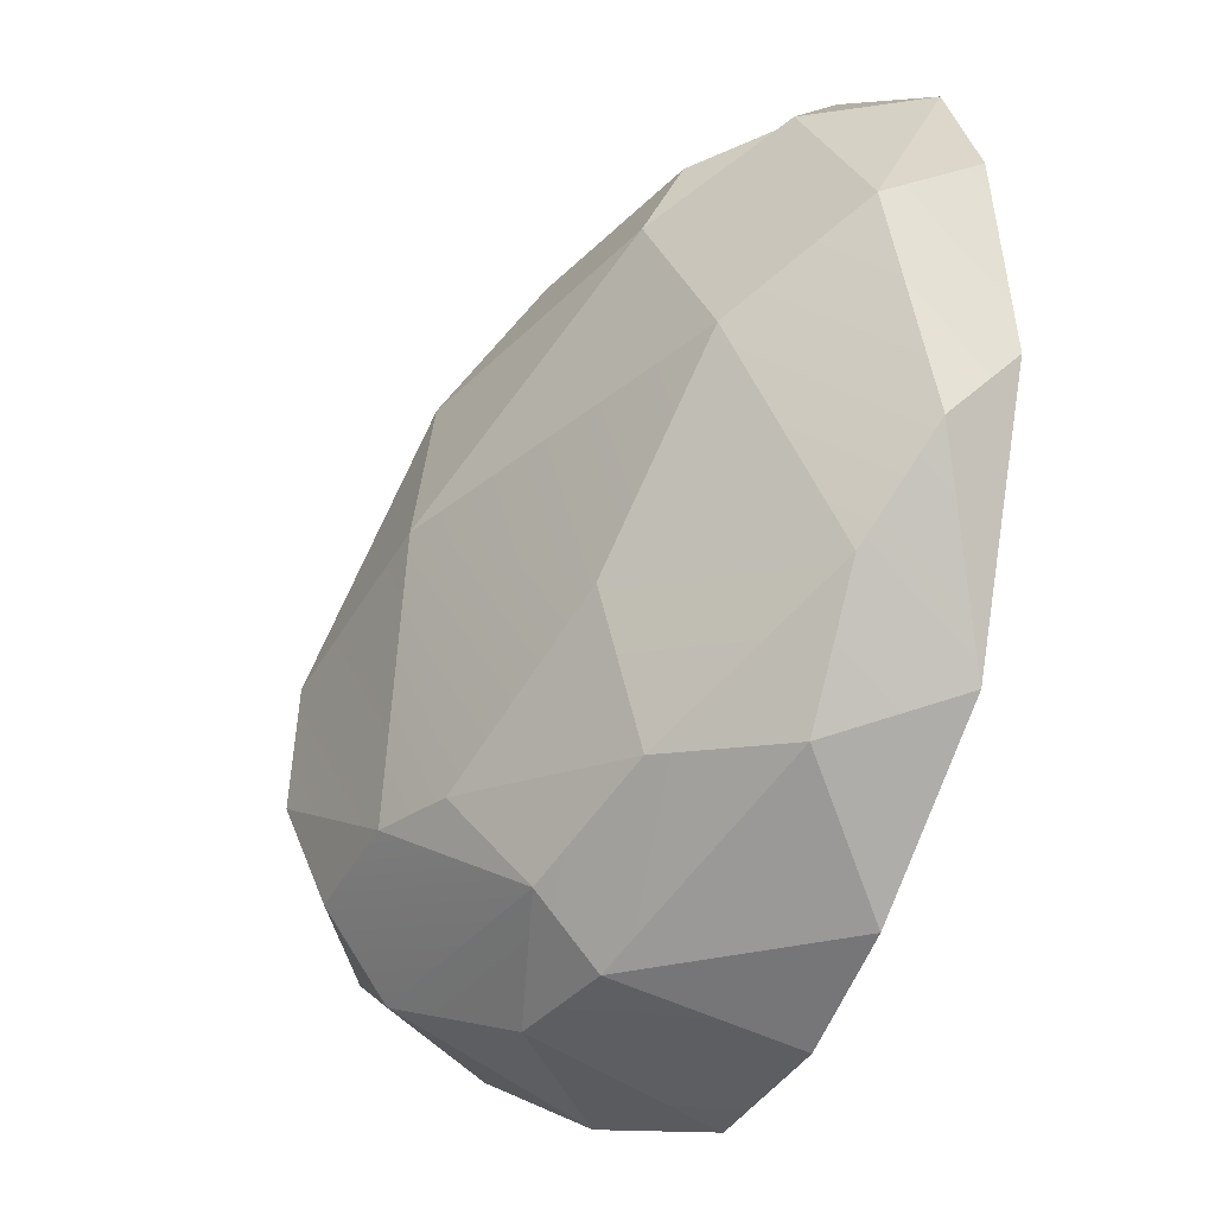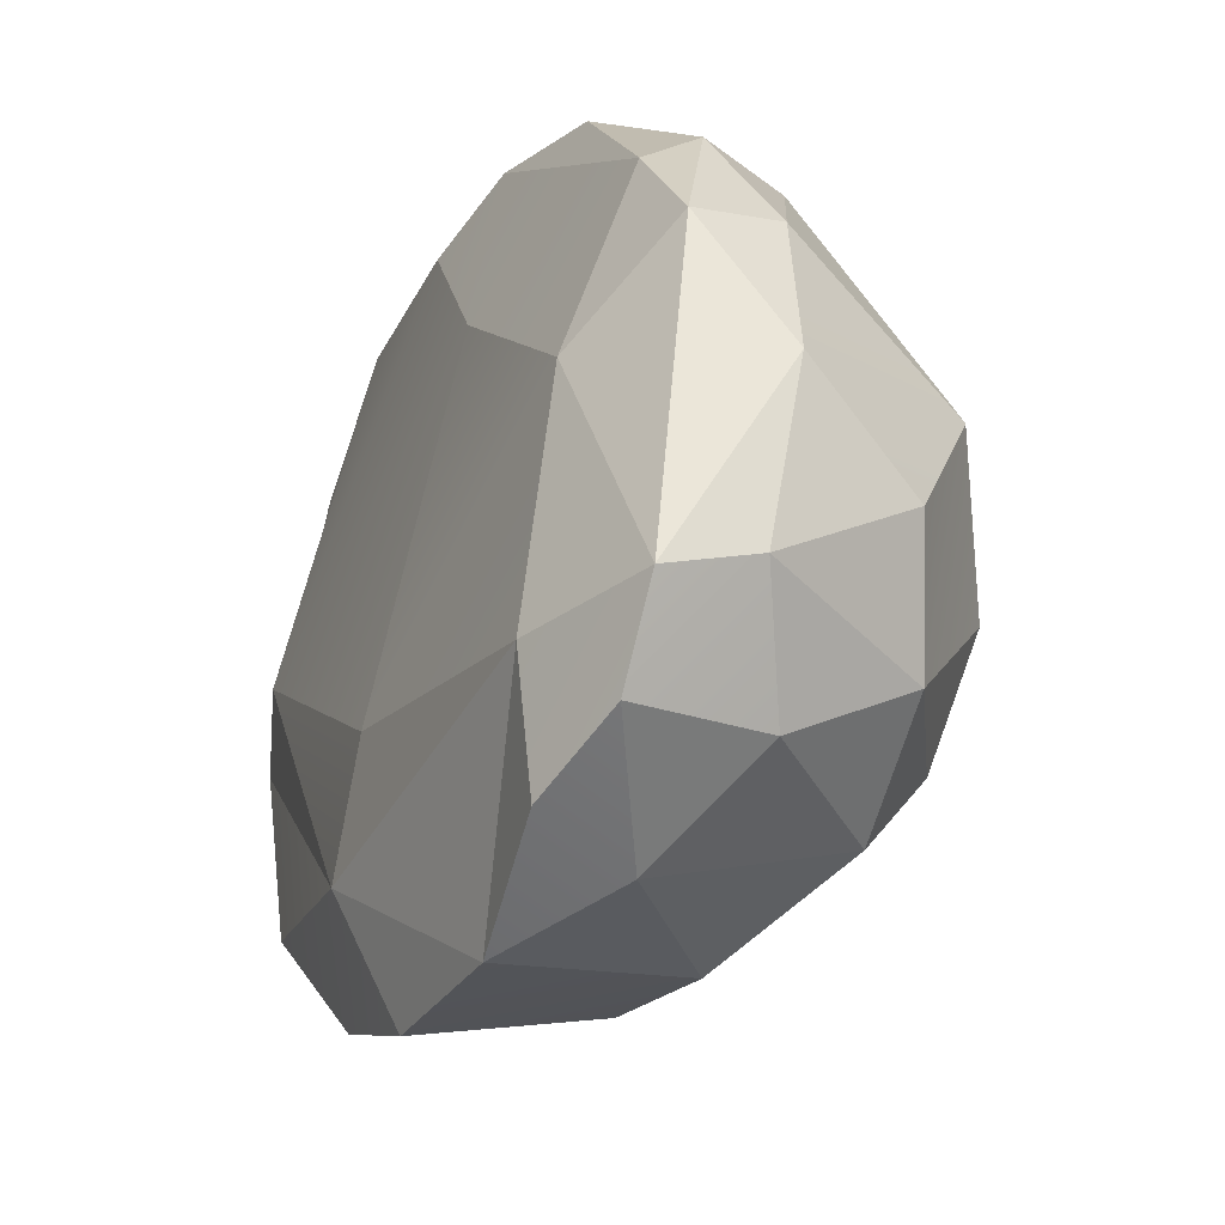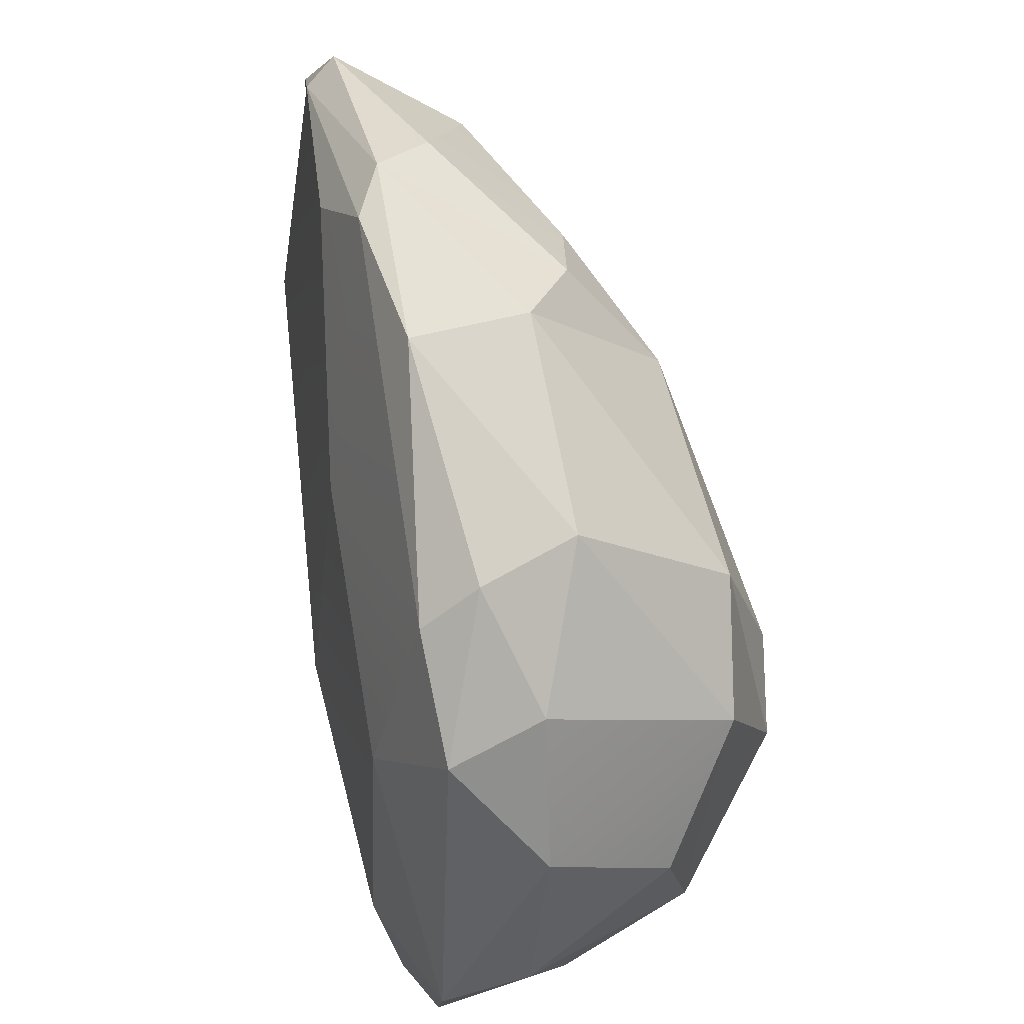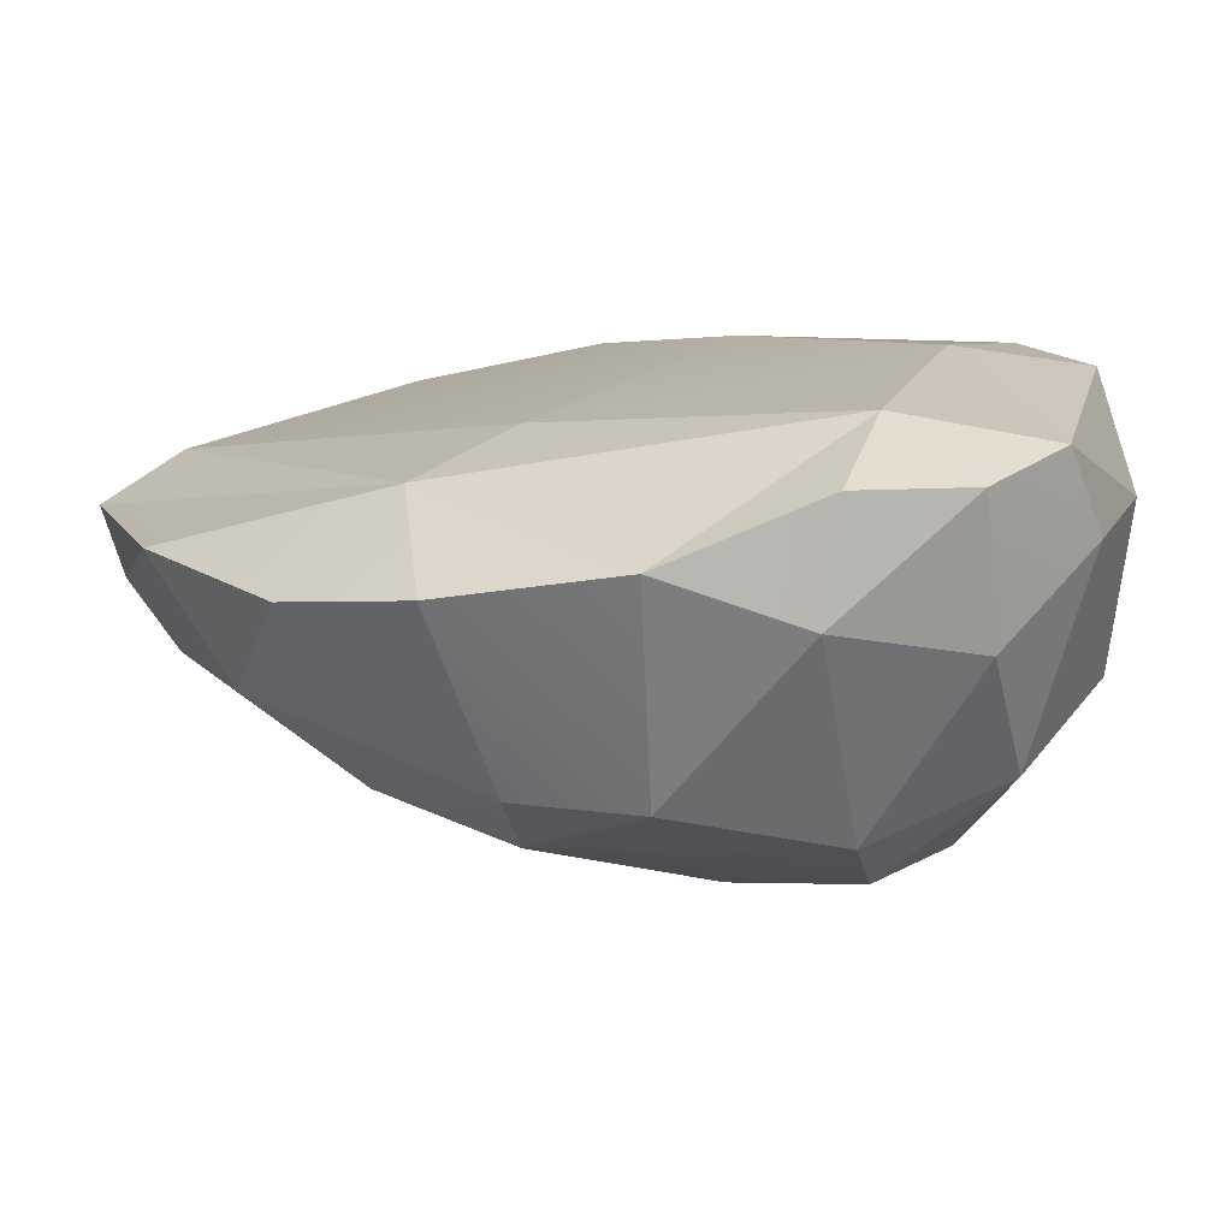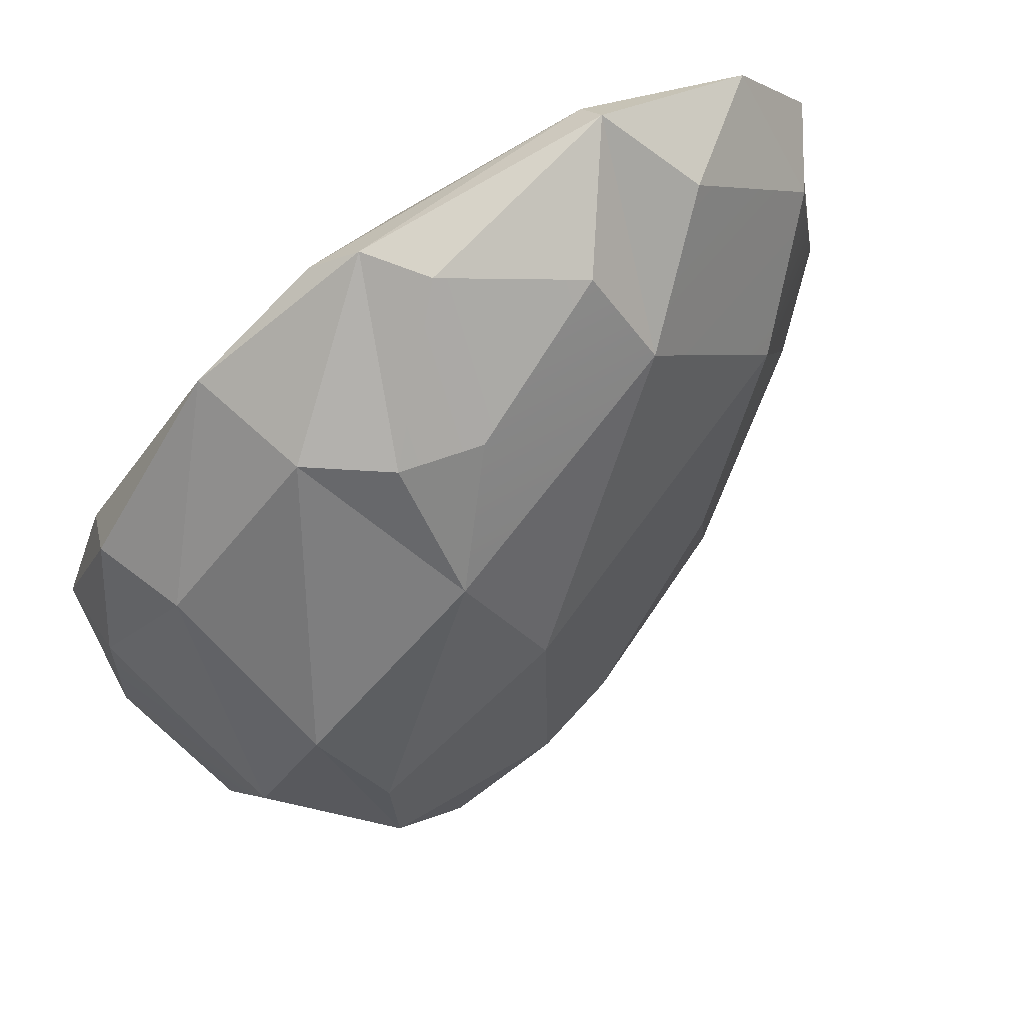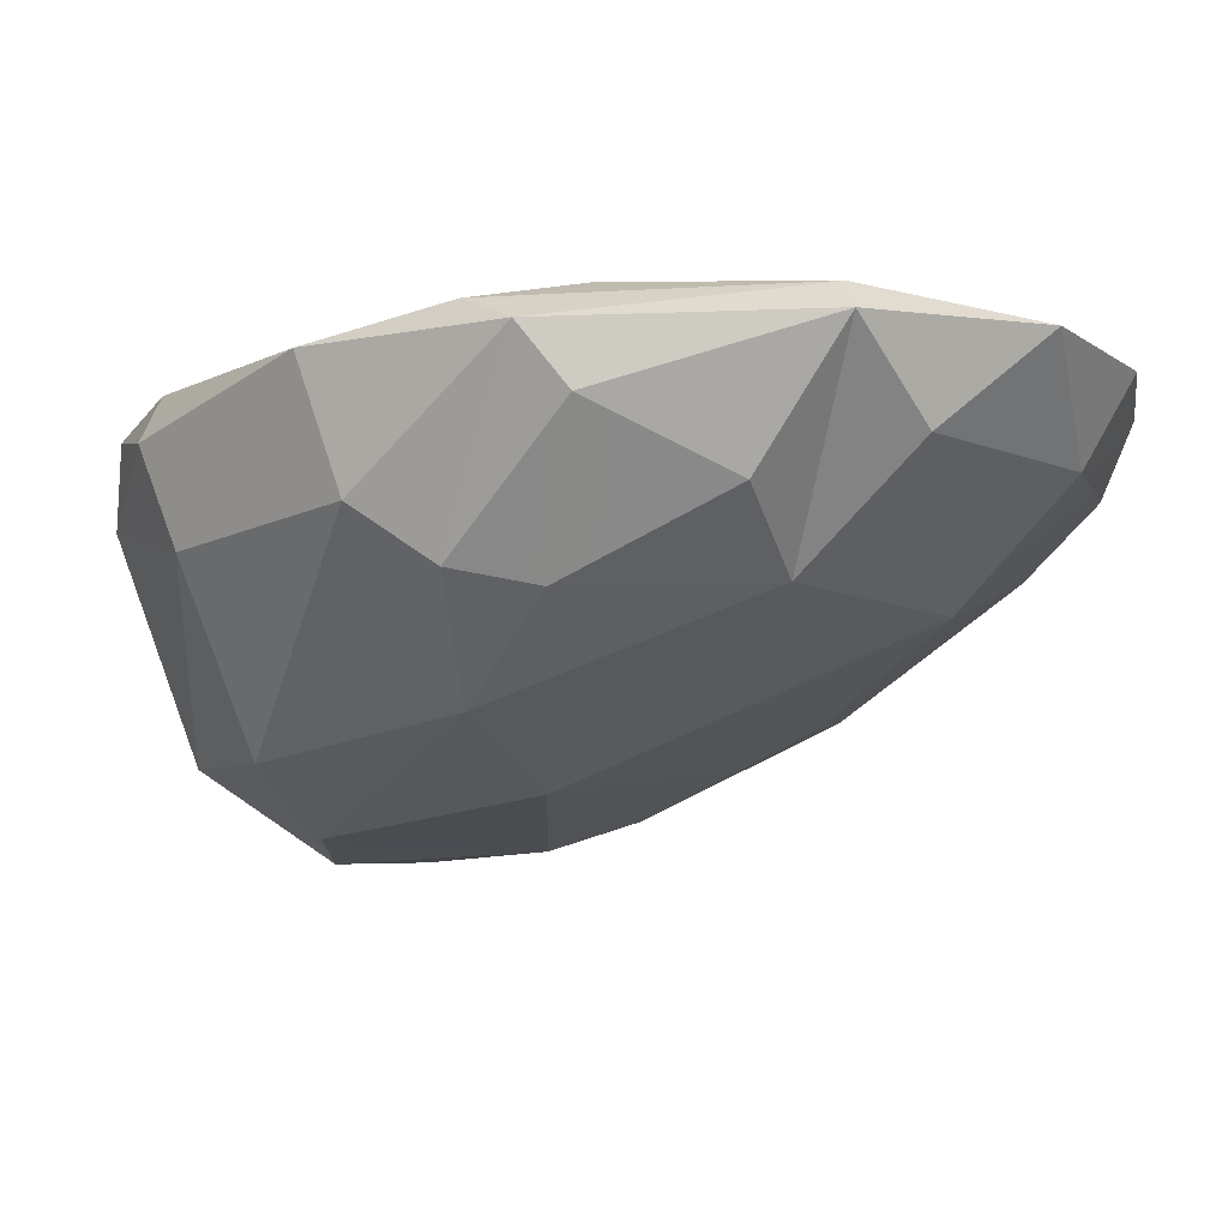
<metadata>
{"format":"obj","ext":"obj","renderer":"f3d","projection":"perspective","resolution":1024,"background":"white","views":[{"elev":-20.0,"azim":-114.2,"up":"+Z"},{"elev":-43.6,"azim":64.1,"up":"+Z"},{"elev":27.9,"azim":78.2,"up":"+Z"},{"elev":-77.3,"azim":9.6,"up":"+Z"},{"elev":69.0,"azim":151.2,"up":"+Z"},{"elev":79.5,"azim":-179.1,"up":"+Z"}]}
</metadata>
<code>
g SM_Env_Rock_Round_01
v -0.2854 -0.01461 0.7046
v 0.2007 -0.0006693 0.6491
v 0.0312 -0.03795 0.6053
v -0.2854 -0.01461 0.7046
v -0.2936 0.03414 0.7527
v 0.1308 0.04084 0.7094
v -0.2854 -0.01461 0.7046
v 0.1308 0.04084 0.7094
v 0.2007 -0.0006693 0.6491
v -0.566 0.0172 0.627
v -0.2936 0.03414 0.7527
v -0.2854 -0.01461 0.7046
v 0.2007 -0.0006693 0.6491
v 0.4222 0.03706 0.5388
v 0.6492 0.008189 0.1695
v 0.2007 -0.0006693 0.6491
v 0.1308 0.04084 0.7094
v 0.4222 0.03706 0.5388
v 0.1308 0.04084 0.7094
v 0.3525 0.2385 0.5333
v 0.4222 0.03706 0.5388
v 0.1308 0.04084 0.7094
v 0.2221 0.3258 0.544
v 0.3525 0.2385 0.5333
v 0.05429 0.1351 0.7114
v 0.2221 0.3258 0.544
v 0.1308 0.04084 0.7094
v 0.6688 0.09585 0.2416
v 0.4222 0.03706 0.5388
v 0.6039 0.2578 0.2771
v 0.4222 0.03706 0.5388
v 0.3525 0.2385 0.5333
v 0.6039 0.2578 0.2771
v 0.3525 0.2385 0.5333
v 0.5032 0.5297 0.1219
v 0.6039 0.2578 0.2771
v -0.566 0.0172 0.627
v -0.3984 0.1639 0.6472
v -0.2936 0.03414 0.7527
v -0.566 0.0172 0.627
v -0.623 0.1587 0.4161
v -0.3984 0.1639 0.6472
v 0.1308 0.04084 0.7094
v -0.2936 0.03414 0.7527
v 0.05429 0.1351 0.7114
v -0.2936 0.03414 0.7527
v -0.1686 0.2323 0.6603
v 0.05429 0.1351 0.7114
v -0.3984 0.1639 0.6472
v -0.2312 0.3316 0.5082
v -0.2936 0.03414 0.7527
v -0.2936 0.03414 0.7527
v -0.2312 0.3316 0.5082
v -0.1686 0.2323 0.6603
v -0.4678 0.3283 0.2549
v 0.09027 0.5646 0.1069
v -0.2312 0.3316 0.5082
v -0.2312 0.3316 0.5082
v 0.09027 0.5646 0.1069
v 0.1966 0.4869 0.3608
v 0.085 0.3503 0.5477
v 0.1966 0.4869 0.3608
v 0.2221 0.3258 0.544
v 0.2221 0.3258 0.544
v 0.1966 0.4869 0.3608
v 0.3525 0.2385 0.5333
v 0.09027 0.5646 0.1069
v 0.4224 0.6167 -0.04598
v 0.1966 0.4869 0.3608
v 0.1966 0.4869 0.3608
v 0.5032 0.5297 0.1219
v 0.3525 0.2385 0.5333
v 0.1966 0.4869 0.3608
v 0.4224 0.6167 -0.04598
v 0.5032 0.5297 0.1219
v 0.5032 0.5297 0.1219
v 0.4201 0.6342 -0.2413
v 0.6117 0.5132 -0.07811
v 0.4224 0.6167 -0.04598
v 0.4201 0.6342 -0.2413
v 0.5032 0.5297 0.1219
v 0.09857 0.5982 -0.3533
v 0.2904 0.6119 -0.4199
v 0.4201 0.6342 -0.2413
v 0.4201 0.6342 -0.2413
v 0.2904 0.6119 -0.4199
v 0.5052 0.4764 -0.4857
v 0.2904 0.6119 -0.4199
v 0.276 0.514 -0.568
v 0.5052 0.4764 -0.4857
v -0.3058 0.4374 -0.0881
v -0.3562 0.3899 -0.342
v -0.04504 0.5512 -0.3371
v -0.04504 0.5512 -0.3371
v -0.1565 0.465 -0.4831
v 0.09857 0.5982 -0.3533
v -0.3562 0.3899 -0.342
v -0.1565 0.465 -0.4831
v -0.04504 0.5512 -0.3371
v -0.1623 0.3667 -0.5968
v -0.4057 0.06822 -0.5616
v -0.2108 0.07105 -0.6881
v -0.1623 0.3667 -0.5968
v -0.5093 0.2237 -0.3457
v -0.4057 0.06822 -0.5616
v -0.1565 0.465 -0.4831
v -0.1623 0.3667 -0.5968
v 0.02458 0.4037 -0.6422
v -0.1565 0.465 -0.4831
v 0.02458 0.4037 -0.6422
v 0.276 0.514 -0.568
v -0.1565 0.465 -0.4831
v 0.2904 0.6119 -0.4199
v 0.09857 0.5982 -0.3533
v 0.02458 0.4037 -0.6422
v 0.2693 0.1863 -0.7247
v 0.276 0.514 -0.568
v 0.5052 0.4764 -0.4857
v 0.276 0.514 -0.568
v 0.4829 0.2752 -0.6247
v 0.5052 0.4764 -0.4857
v 0.4829 0.2752 -0.6247
v 0.6502 0.1767 -0.5025
v 0.276 0.514 -0.568
v 0.2693 0.1863 -0.7247
v 0.4829 0.2752 -0.6247
v 0.2693 0.1863 -0.7247
v 0.4989 0.05202 -0.6661
v 0.4829 0.2752 -0.6247
v 0.02458 0.4037 -0.6422
v 0.06623 0.07011 -0.7527
v 0.2693 0.1863 -0.7247
v 0.06623 0.07011 -0.7527
v 0.394 -0.03917 -0.5174
v 0.3214 0.01908 -0.7071
v -0.2108 0.07105 -0.6881
v -0.2212 -0.03917 -0.4683
v 0.06623 0.07011 -0.7527
v 0.06623 0.07011 -0.7527
v -0.2212 -0.03917 -0.4683
v 0.394 -0.03917 -0.5174
v -0.2212 -0.03917 -0.4683
v -0.06809 -0.0675 -0.314
v 0.394 -0.03917 -0.5174
v -0.2212 -0.03917 -0.4683
v -0.6102 -0.03368 0.2179
v -0.06809 -0.0675 -0.314
v -0.608 0.02113 -0.2763
v -0.7419 0.01804 0.1493
v -0.7419 0.01804 0.1493
v -0.6102 -0.03368 0.2179
v -0.2212 -0.03917 -0.4683
v 0.6492 0.008189 0.1695
v 0.739 0.03218 -0.02287
v 0.5233 -0.04993 -0.1325
v 0.6492 0.008189 0.1695
v 0.6688 0.09585 0.2416
v 0.739 0.03218 -0.02287
v 0.4222 0.03706 0.5388
v 0.6688 0.09585 0.2416
v 0.6492 0.008189 0.1695
v 0.739 0.03218 -0.02287
v 0.6688 0.09585 0.2416
v 0.7286 0.183 0.0392
v 0.5233 -0.04993 -0.1325
v 0.739 0.03218 -0.02287
v 0.6201 0.03776 -0.5542
v 0.5233 -0.04993 -0.1325
v 0.6201 0.03776 -0.5542
v 0.394 -0.03917 -0.5174
v 0.7419 0.1879 -0.2211
v 0.6502 0.1767 -0.5025
v 0.6201 0.03776 -0.5542
v 0.739 0.03218 -0.02287
v 0.7419 0.1879 -0.2211
v 0.6201 0.03776 -0.5542
v 0.739 0.03218 -0.02287
v 0.7286 0.183 0.0392
v 0.7419 0.1879 -0.2211
v 0.7419 0.1879 -0.2211
v 0.6513 0.4056 -0.3208
v 0.6502 0.1767 -0.5025
v 0.6513 0.4056 -0.3208
v 0.5052 0.4764 -0.4857
v 0.6502 0.1767 -0.5025
v 0.6688 0.09585 0.2416
v 0.6039 0.2578 0.2771
v 0.7286 0.183 0.0392
v 0.7286 0.183 0.0392
v 0.6039 0.2578 0.2771
v 0.6117 0.5132 -0.07811
v 0.6039 0.2578 0.2771
v 0.5032 0.5297 0.1219
v 0.6117 0.5132 -0.07811
v -0.6102 -0.03368 0.2179
v -0.7419 0.01804 0.1493
v -0.6925 0.02872 0.454
v -0.6102 -0.03368 0.2179
v -0.6925 0.02872 0.454
v -0.2854 -0.01461 0.7046
v -0.6925 0.02872 0.454
v -0.566 0.0172 0.627
v -0.2854 -0.01461 0.7046
v -0.6102 -0.03368 0.2179
v 0.0312 -0.03795 0.6053
v 0.2459 -0.06578 0.2111
v -0.06809 -0.0675 -0.314
v -0.06809 -0.0675 -0.314
v 0.5233 -0.04993 -0.1325
v 0.394 -0.03917 -0.5174
v -0.6925 0.02872 0.454
v -0.623 0.1587 0.4161
v -0.566 0.0172 0.627
v -0.4057 0.06822 -0.5616
v -0.5093 0.2237 -0.3457
v -0.608 0.02113 -0.2763
v -0.608 0.02113 -0.2763
v -0.7067 0.1182 0.05796
v -0.7419 0.01804 0.1493
v -0.5093 0.2237 -0.3457
v -0.3562 0.3899 -0.342
v -0.6159 0.2061 -0.1149
v 0.05429 0.1351 0.7114
v 0.085 0.3503 0.5477
v 0.2221 0.3258 0.544
v -0.1686 0.2323 0.6603
v -0.2312 0.3316 0.5082
v 0.085 0.3503 0.5477
v -0.1686 0.2323 0.6603
v 0.1966 0.4869 0.3608
v -0.623 0.1587 0.4161
v -0.2312 0.3316 0.5082
v -0.3984 0.1639 0.6472
v -0.4678 0.3283 0.2549
v -0.4678 0.3283 0.2549
v -0.3058 0.4374 -0.0881
v 0.09027 0.5646 0.1069
v -0.04504 0.5512 -0.3371
v 0.09857 0.5982 -0.3533
v 0.09027 0.5646 0.1069
v 0.09857 0.5982 -0.3533
v 0.4224 0.6167 -0.04598
v 0.4201 0.6342 -0.2413
v 0.4201 0.6342 -0.2413
v 0.5052 0.4764 -0.4857
v 0.6117 0.5132 -0.07811
v 0.6513 0.4056 -0.3208
v -0.1623 0.3667 -0.5968
v -0.2108 0.07105 -0.6881
v 0.02458 0.4037 -0.6422
v 0.06623 0.07011 -0.7527
v 0.4829 0.2752 -0.6247
v 0.4989 0.05202 -0.6661
v 0.6502 0.1767 -0.5025
v 0.6201 0.03776 -0.5542
v 0.2693 0.1863 -0.7247
v 0.3214 0.01908 -0.7071
v 0.4989 0.05202 -0.6661
v 0.06623 0.07011 -0.7527
v 0.4989 0.05202 -0.6661
v 0.3214 0.01908 -0.7071
v 0.6201 0.03776 -0.5542
v 0.394 -0.03917 -0.5174
v -0.4057 0.06822 -0.5616
v -0.2212 -0.03917 -0.4683
v -0.2108 0.07105 -0.6881
v -0.608 0.02113 -0.2763
v 0.5233 -0.04993 -0.1325
v 0.2459 -0.06578 0.2111
v 0.6492 0.008189 0.1695
v 0.2007 -0.0006693 0.6491
v 0.0312 -0.03795 0.6053
v 0.7419 0.1879 -0.2211
v 0.6117 0.5132 -0.07811
v 0.6513 0.4056 -0.3208
v 0.7286 0.183 0.0392
v -0.7419 0.01804 0.1493
v -0.7067 0.1182 0.05796
v -0.623 0.1587 0.4161
v -0.6925 0.02872 0.454
v -0.7067 0.1182 0.05796
v -0.6159 0.2061 -0.1149
v -0.4678 0.3283 0.2549
v -0.623 0.1587 0.4161
v -0.608 0.02113 -0.2763
v -0.6159 0.2061 -0.1149
v -0.7067 0.1182 0.05796
v -0.5093 0.2237 -0.3457
v -0.6159 0.2061 -0.1149
v -0.3058 0.4374 -0.0881
v -0.4678 0.3283 0.2549
v -0.3562 0.3899 -0.342
v -0.1623 0.3667 -0.5968
v -0.3562 0.3899 -0.342
v -0.5093 0.2237 -0.3457
v -0.1565 0.465 -0.4831
f 2 1 3
f 5 4 6
f 8 7 9
f 11 10 12
f 14 13 15
f 17 16 18
f 20 19 21
f 23 22 24
f 26 25 27
f 29 28 30
f 32 31 33
f 35 34 36
f 38 37 39
f 41 40 42
f 44 43 45
f 47 46 48
f 50 49 51
f 53 52 54
f 56 55 57
f 59 58 60
f 62 61 63
f 65 64 66
f 68 67 69
f 71 70 72
f 74 73 75
f 77 76 78
f 80 79 81
f 83 82 84
f 86 85 87
f 89 88 90
f 92 91 93
f 95 94 96
f 98 97 99
f 101 100 102
f 104 103 105
f 107 106 108
f 110 109 111
f 111 112 113
f 112 114 113
f 116 115 117
f 119 118 120
f 122 121 123
f 125 124 126
f 128 127 129
f 131 130 132
f 134 133 135
f 137 136 138
f 140 139 141
f 143 142 144
f 146 145 147
f 148 145 149
f 151 150 152
f 154 153 155
f 157 156 158
f 160 159 161
f 163 162 164
f 166 165 167
f 169 168 170
f 172 171 173
f 175 174 176
f 178 177 179
f 181 180 182
f 184 183 185
f 187 186 188
f 190 189 191
f 193 192 194
f 196 195 197
f 199 198 200
f 202 201 203
f 203 204 205
f 205 204 206
f 204 207 206
f 206 208 209
f 209 208 210
f 212 211 213
f 215 214 216
f 218 217 219
f 221 220 222
f 224 223 225
f 224 226 223
f 228 227 229
f 227 228 230
f 232 231 233
f 234 231 232
f 236 235 237
f 238 236 237
f 238 237 239
f 241 240 242
f 243 241 242
f 245 244 246
f 246 247 245
f 249 248 250
f 249 250 251
f 253 252 254
f 255 253 254
f 257 256 258
f 257 259 256
f 261 260 262
f 263 261 262
f 265 264 266
f 264 265 267
f 269 268 270
f 271 269 270
f 272 269 271
f 274 273 275
f 274 276 273
f 278 277 279
f 279 277 280
f 282 281 283
f 283 281 284
f 286 285 287
f 288 285 286
f 290 289 291
f 292 289 290
f 294 293 295
f 296 293 294

</code>
